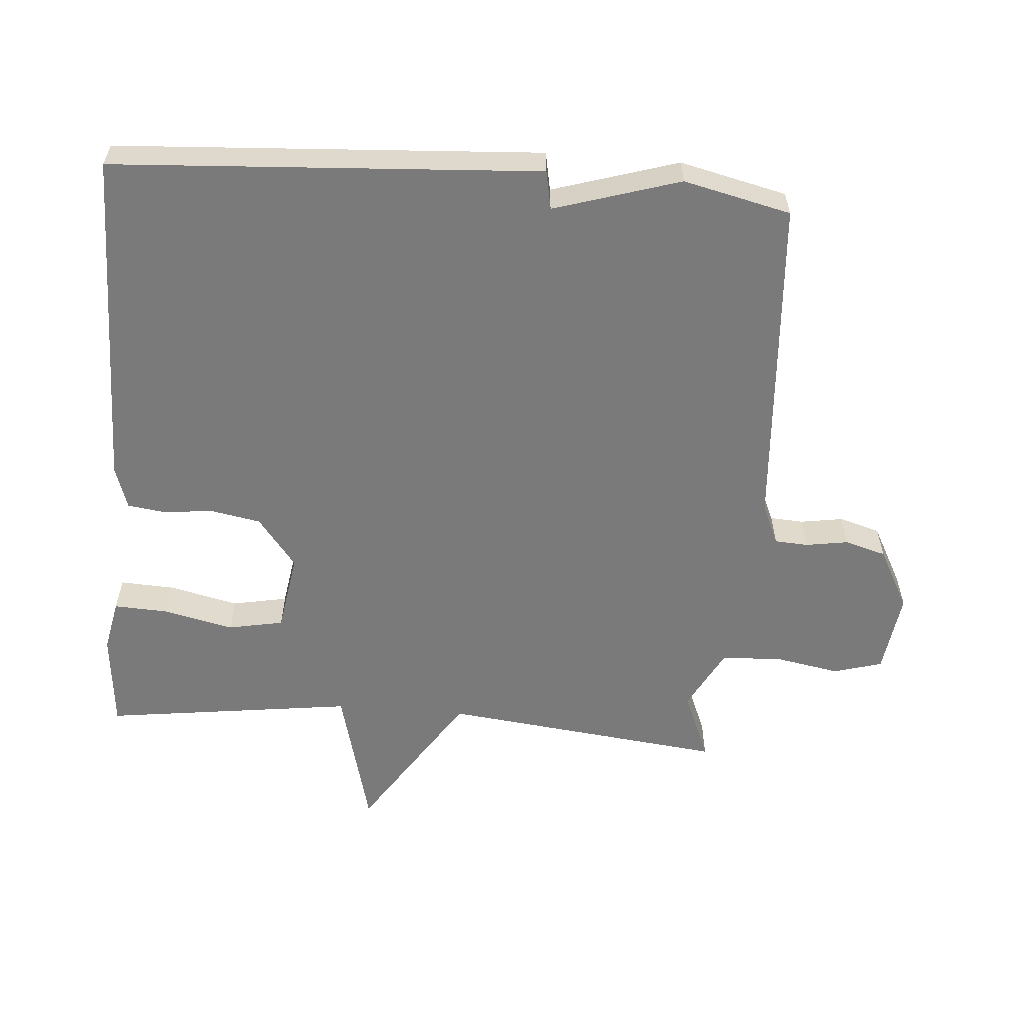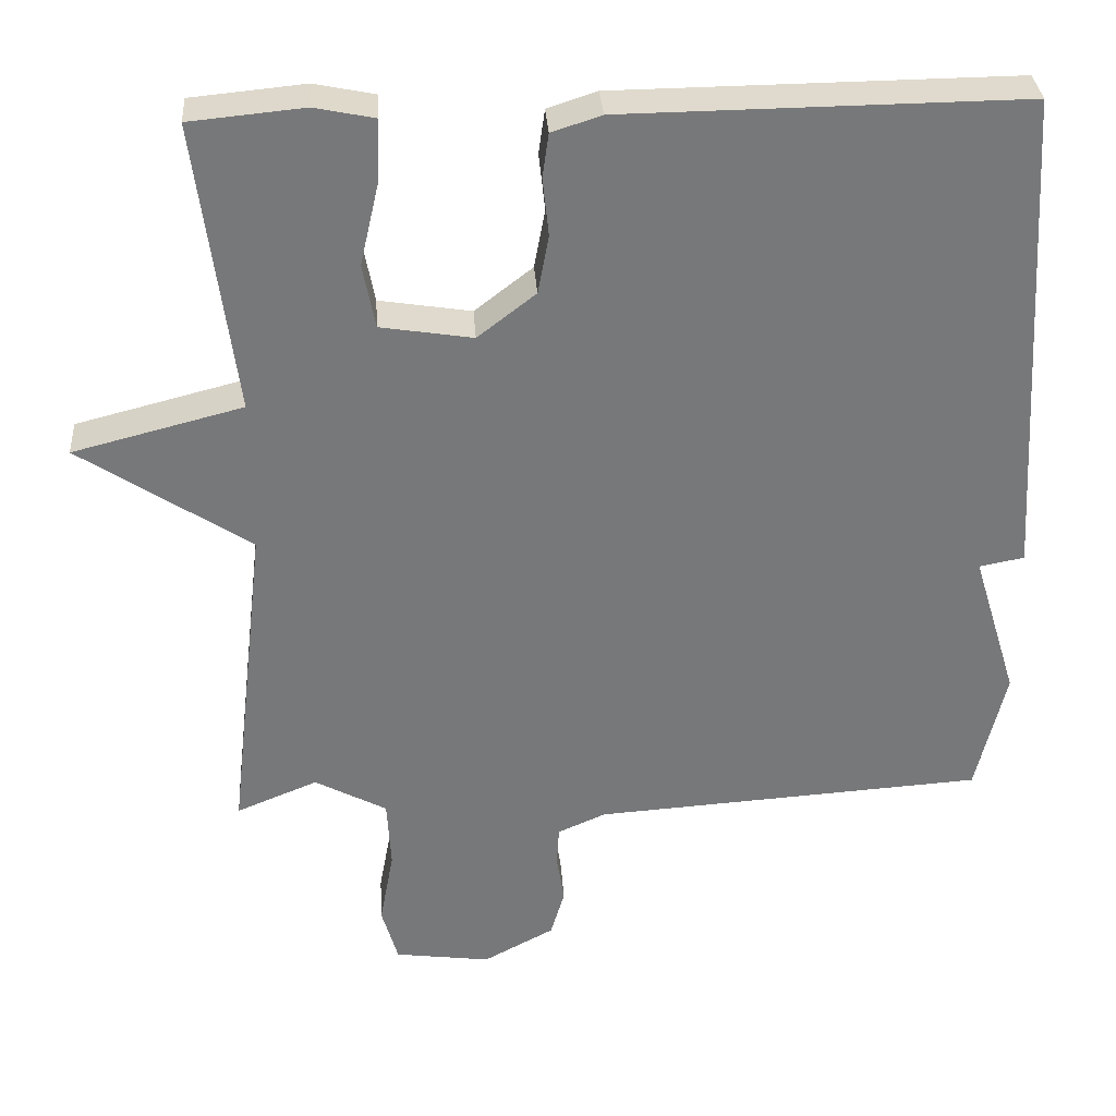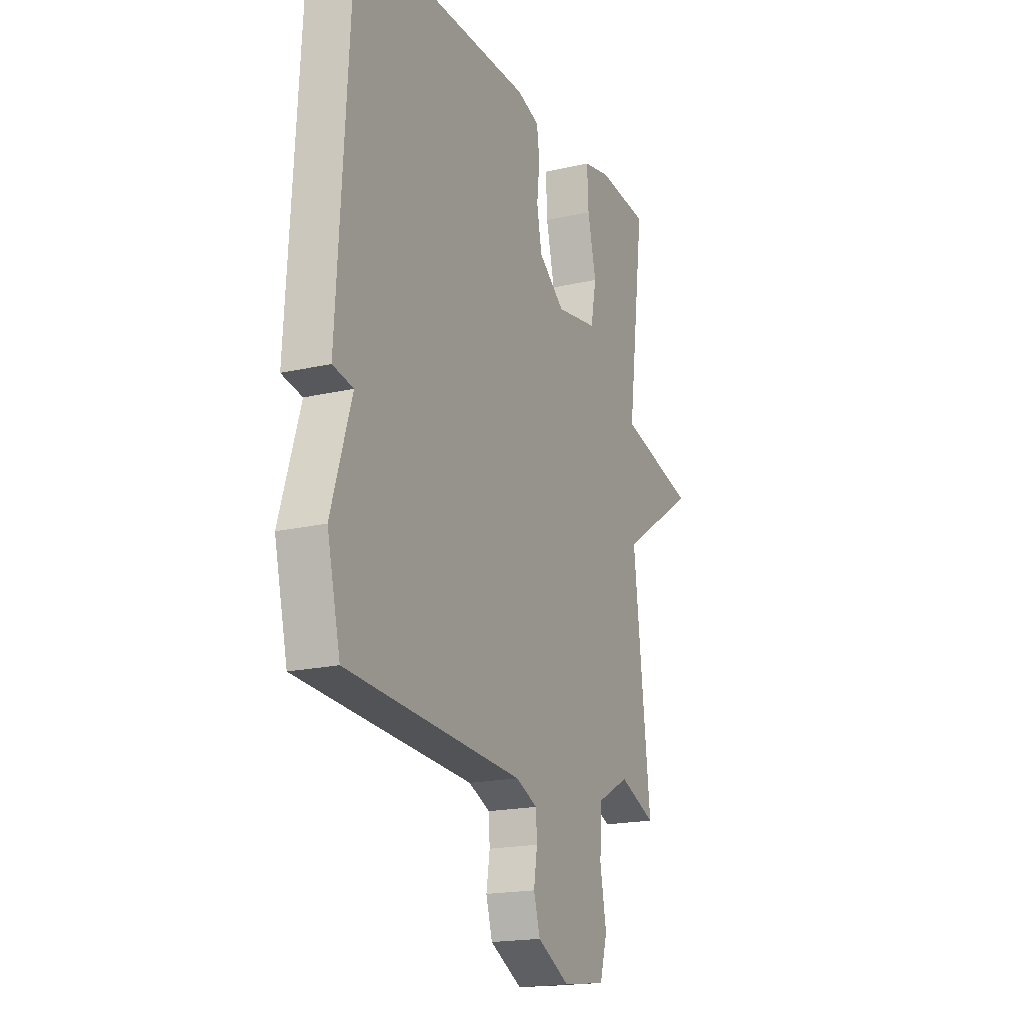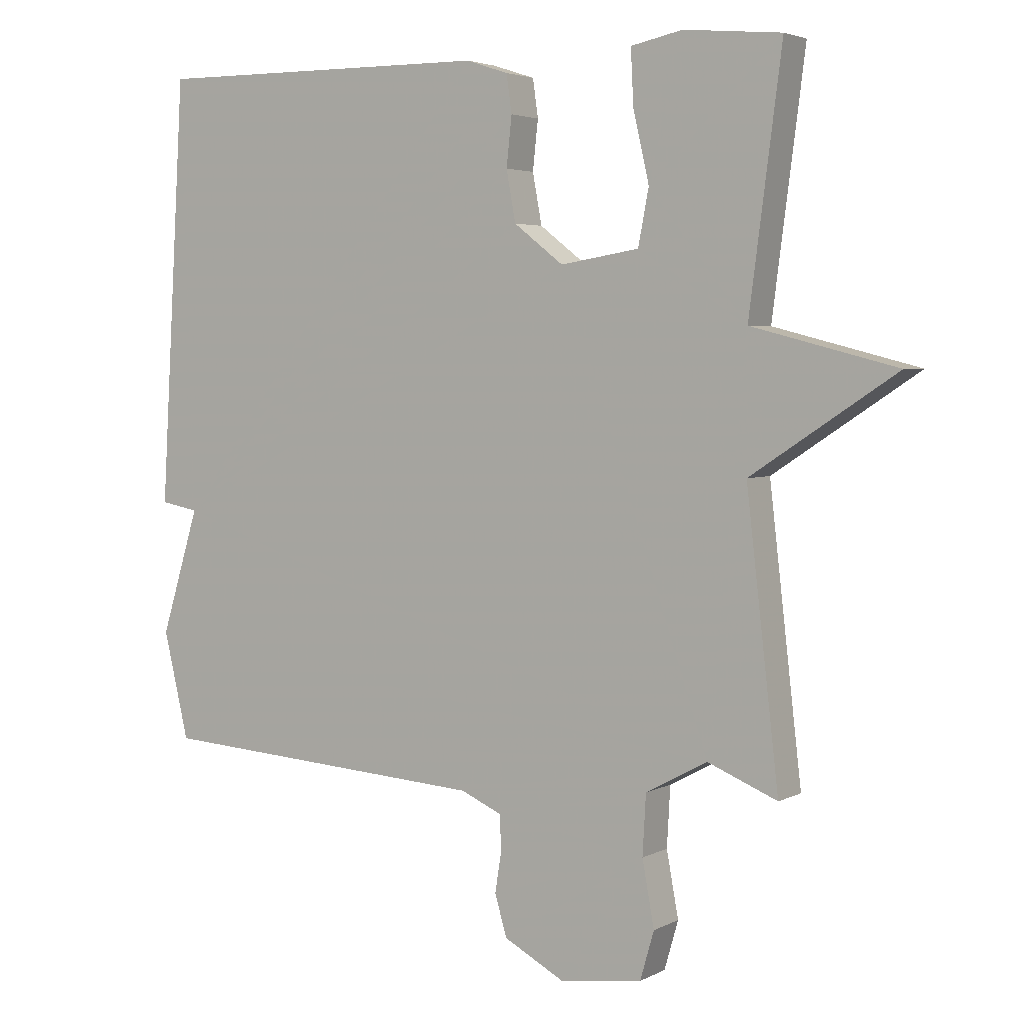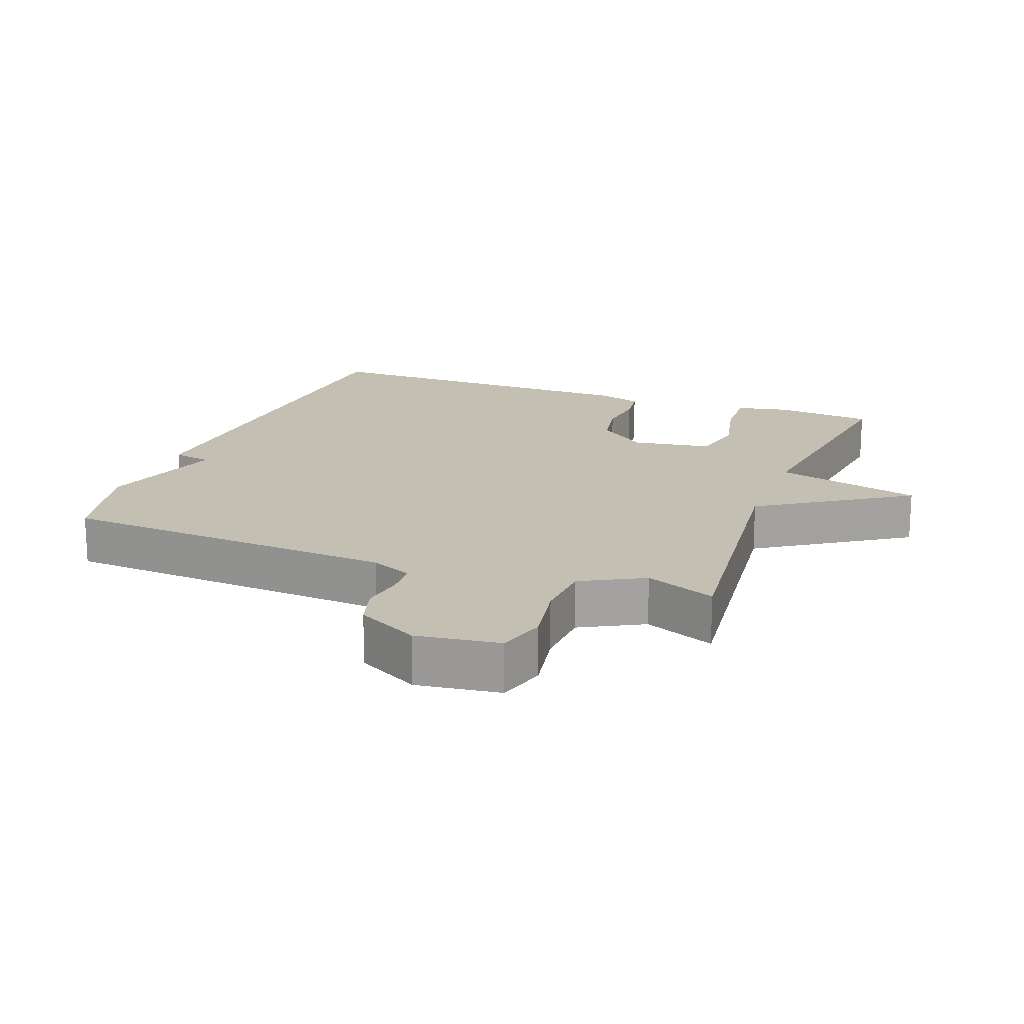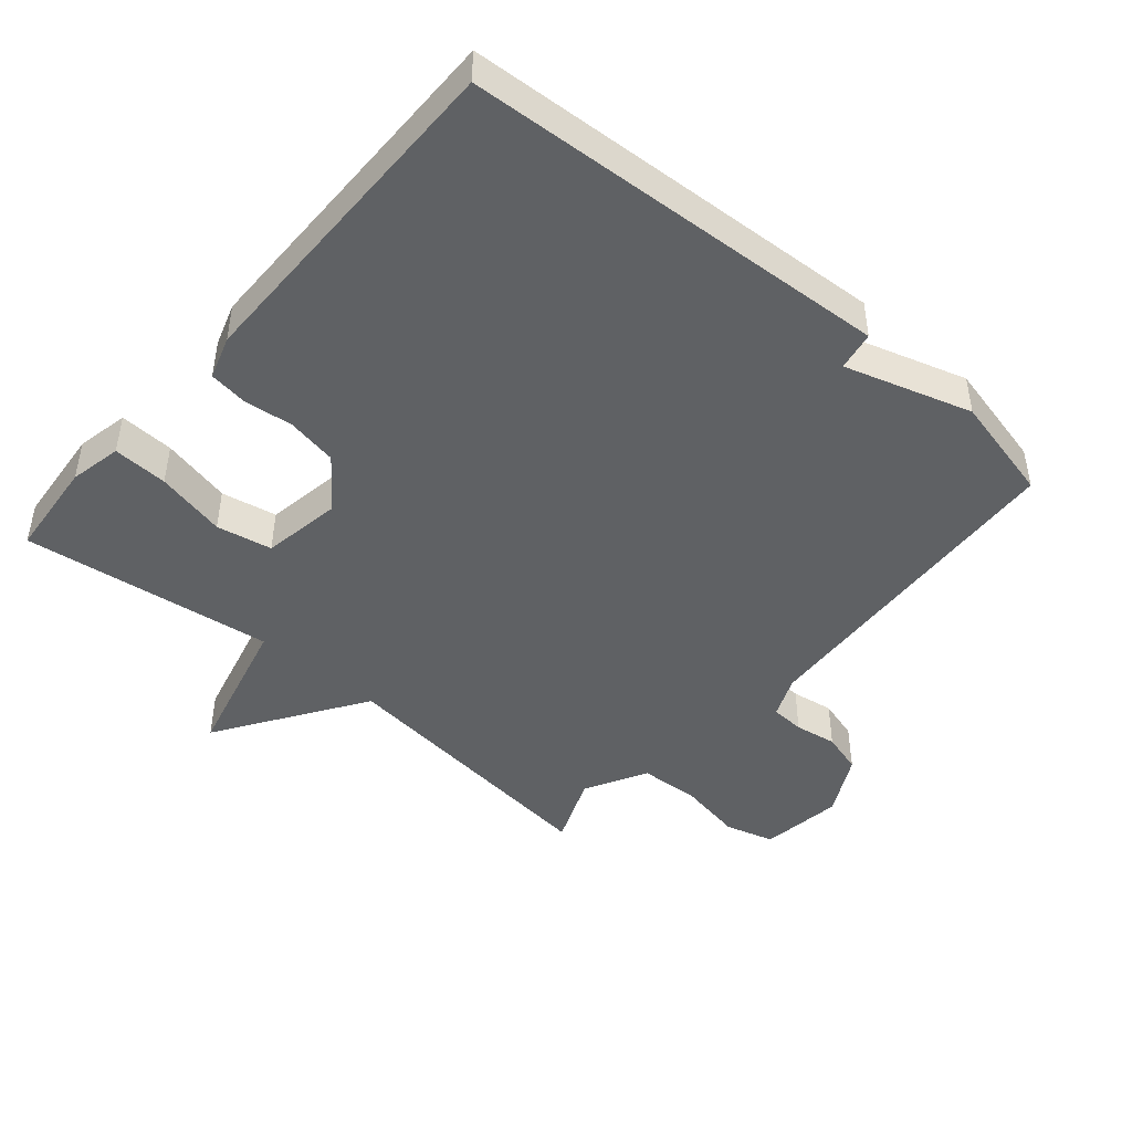
<metadata>
{"format":"obj","ext":"obj","renderer":"f3d","projection":"perspective","resolution":1024,"background":"white","views":[{"elev":-58.1,"azim":85.6,"up":"+Y"},{"elev":32.9,"azim":-3.9,"up":"+Z"},{"elev":-18.5,"azim":114.1,"up":"+Z"},{"elev":3.7,"azim":-148.1,"up":"+Z"},{"elev":17.7,"azim":-159.3,"up":"+Y"},{"elev":-45.6,"azim":49.3,"up":"+Y"}]}
</metadata>
<code>
v -0.5 0.07 -0.5
v -0.451 0.07 -0.076
v -0.67 0.07 0.068
v -0.451 0.07 0.124
v -0.5 0.07 0.5
v -0.353 0.07 0.514
v -0.275 0.07 0.498
v -0.279 0.07 0.416
v -0.303 0.07 0.311
v -0.287 0.07 0.228
v -0.168 0.07 0.209
v -0.093 0.07 0.267
v -0.079 0.07 0.343
v -0.087 0.07 0.417
v -0.079 0.07 0.474
v -0.015 0.07 0.495
v 0.5 0.07 0.5
v 0.538 0.07 -0.139
v 0.48 0.07 -0.15
v 0.538 0.07 -0.339
v 0.5 0.07 -0.5
v -0.005 0.07 -0.533
v -0.067 0.07 -0.56
v -0.07 0.07 -0.611
v -0.06 0.07 -0.674
v -0.078 0.07 -0.736
v -0.17 0.07 -0.785
v -0.294 0.07 -0.768
v -0.315 0.07 -0.695
v -0.297 0.07 -0.597
v -0.302 0.07 -0.507
v -0.395 0.07 -0.457
v -0.5 0 -0.5
v -0.451 0 -0.076
v -0.67 0 0.068
v -0.451 0 0.124
v -0.5 0 0.5
v -0.353 0 0.514
v -0.275 0 0.498
v -0.279 0 0.416
v -0.303 0 0.311
v -0.287 0 0.228
v -0.168 0 0.209
v -0.093 0 0.267
v -0.079 0 0.343
v -0.087 0 0.417
v -0.079 0 0.474
v -0.015 0 0.495
v 0.5 0 0.5
v 0.538 0 -0.139
v 0.48 0 -0.15
v 0.538 0 -0.339
v 0.5 0 -0.5
v -0.005 0 -0.533
v -0.067 0 -0.56
v -0.07 0 -0.611
v -0.06 0 -0.674
v -0.078 0 -0.736
v -0.17 0 -0.785
v -0.294 0 -0.768
v -0.315 0 -0.695
v -0.297 0 -0.597
v -0.302 0 -0.507
v -0.395 0 -0.457
f 28 29 30
f 27 28 30
f 26 27 30
f 25 26 30
f 24 25 30
f 23 24 30 31
f 22 23 31 32
f 21 22 32
f 20 21 32
f 19 20 32
f 17 18 19
f 16 17 19
f 15 16 19
f 14 15 19
f 13 14 19
f 12 13 19
f 11 12 19 32
f 7 8 9
f 6 7 9
f 5 6 9
f 4 5 9
f 4 9 10
f 2 3 4
f 10 11 32
f 4 10 32
f 2 4 32
f 1 2 32
f 62 61 60
f 62 60 59
f 62 59 58
f 62 58 57
f 62 57 56
f 63 62 56 55
f 64 63 55 54
f 64 54 53
f 64 53 52
f 64 52 51
f 51 50 49
f 51 49 48
f 51 48 47
f 51 47 46
f 51 46 45
f 51 45 44
f 64 51 44 43
f 41 40 39
f 41 39 38
f 41 38 37
f 41 37 36
f 42 41 36
f 36 35 34
f 64 43 42
f 64 42 36
f 64 36 34
f 64 34 33
f 1 33 34 2
f 2 34 35 3
f 3 35 36 4
f 4 36 37 5
f 5 37 38 6
f 6 38 39 7
f 7 39 40 8
f 8 40 41 9
f 9 41 42 10
f 10 42 43 11
f 11 43 44 12
f 12 44 45 13
f 13 45 46 14
f 14 46 47 15
f 15 47 48 16
f 16 48 49 17
f 17 49 50 18
f 18 50 51 19
f 19 51 52 20
f 20 52 53 21
f 21 53 54 22
f 22 54 55 23
f 23 55 56 24
f 24 56 57 25
f 25 57 58 26
f 26 58 59 27
f 27 59 60 28
f 28 60 61 29
f 29 61 62 30
f 30 62 63 31
f 31 63 64 32
f 32 64 33 1

</code>
